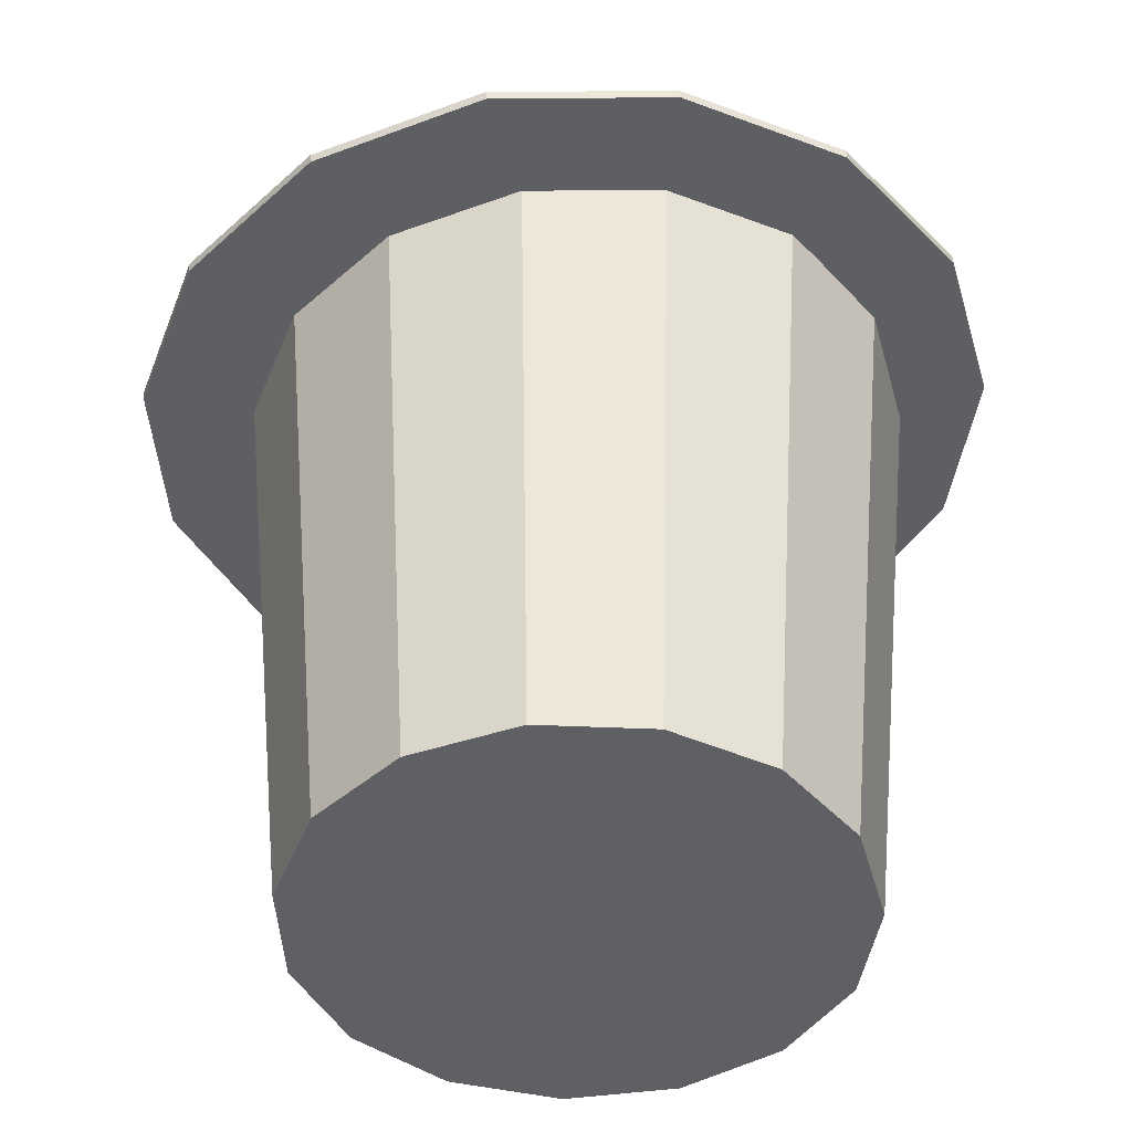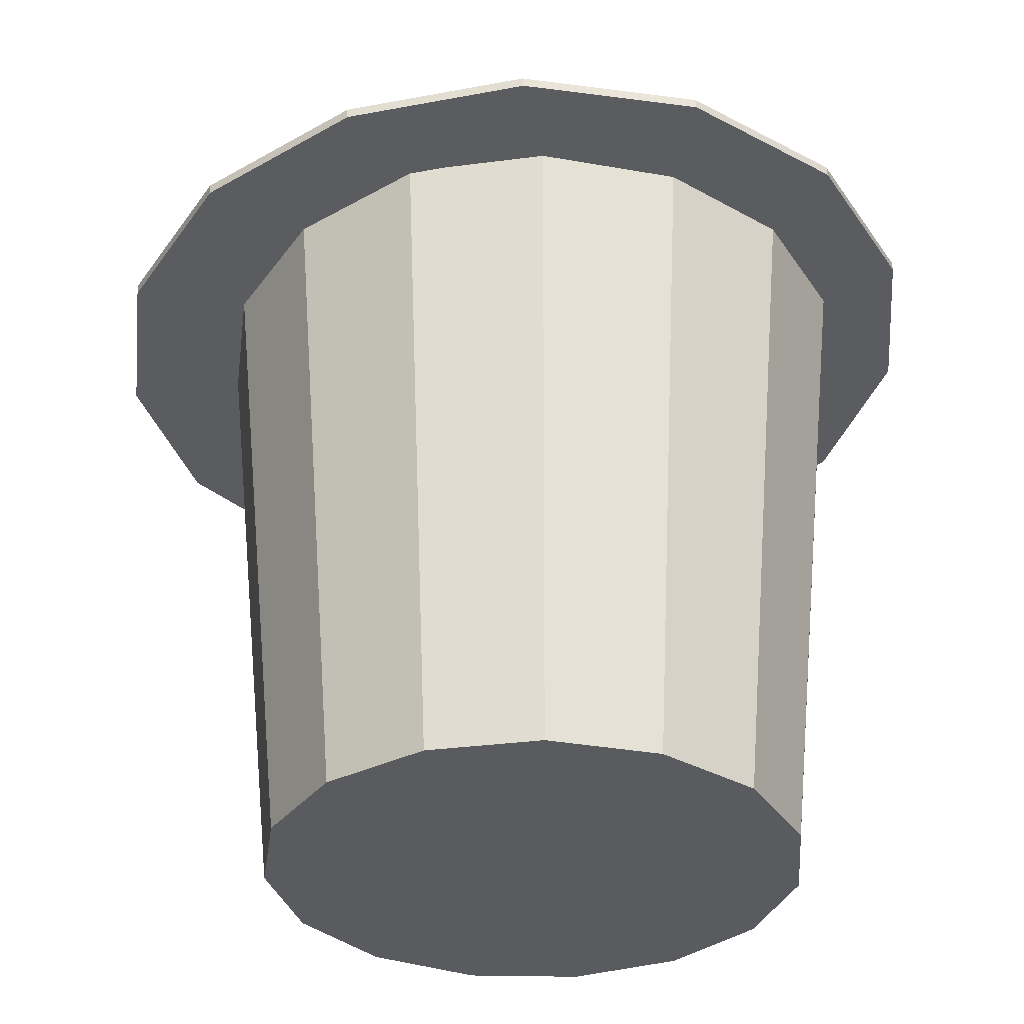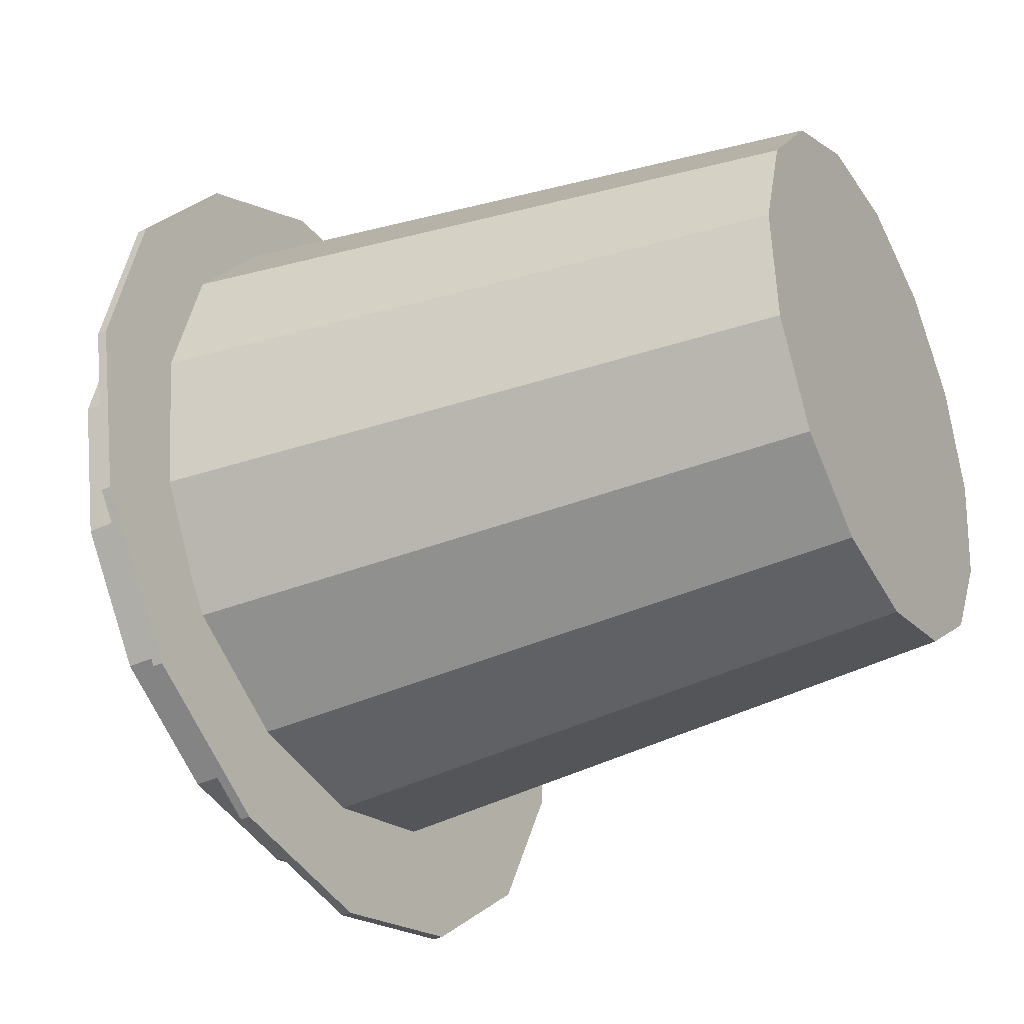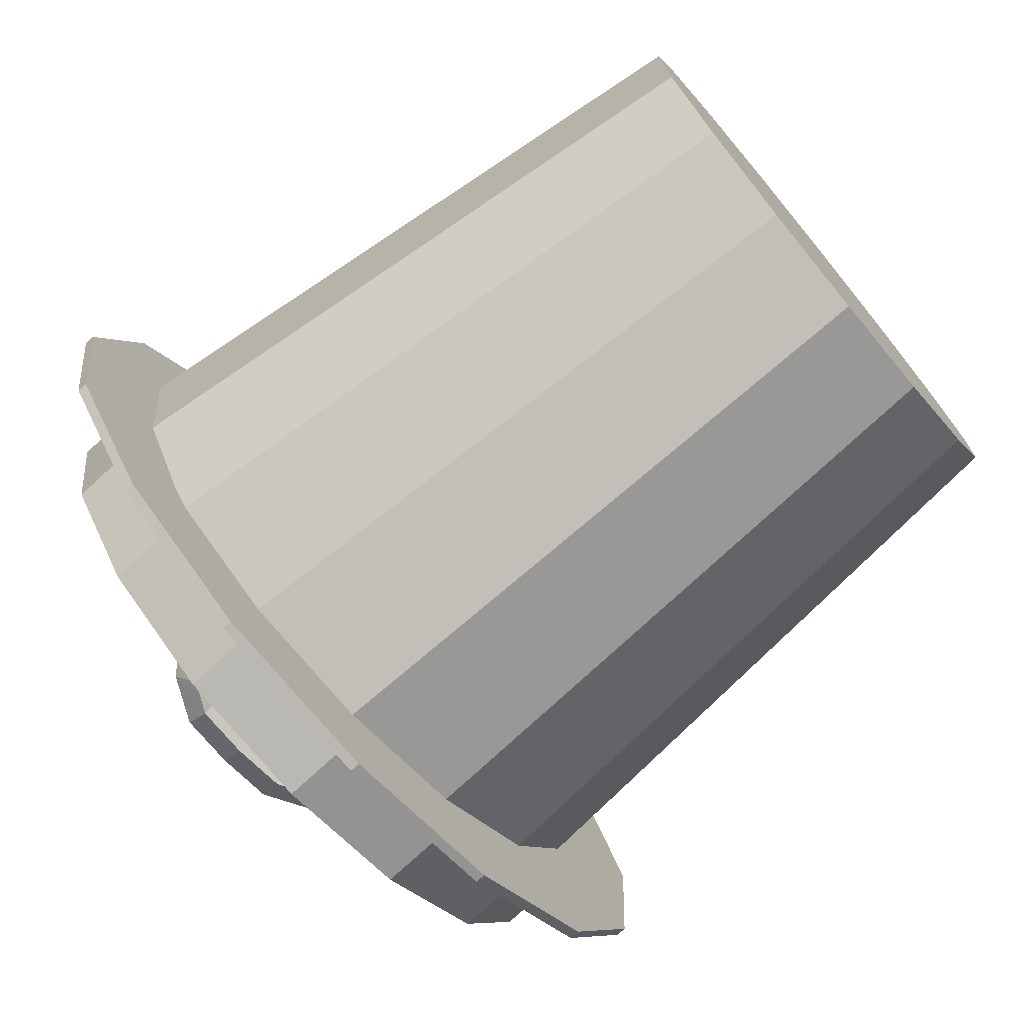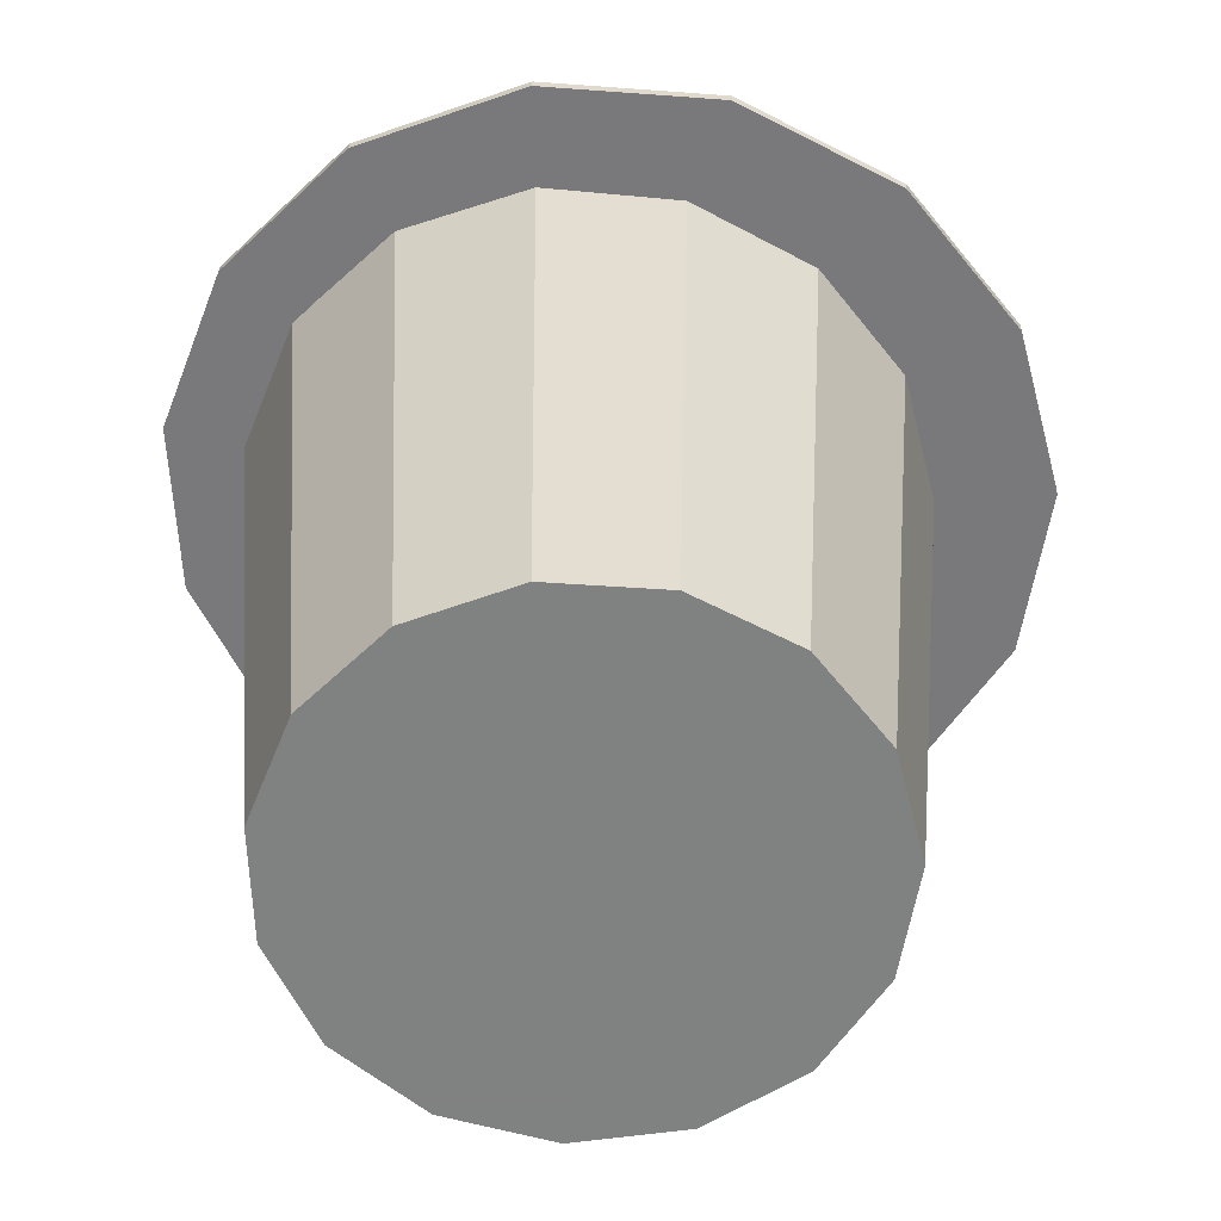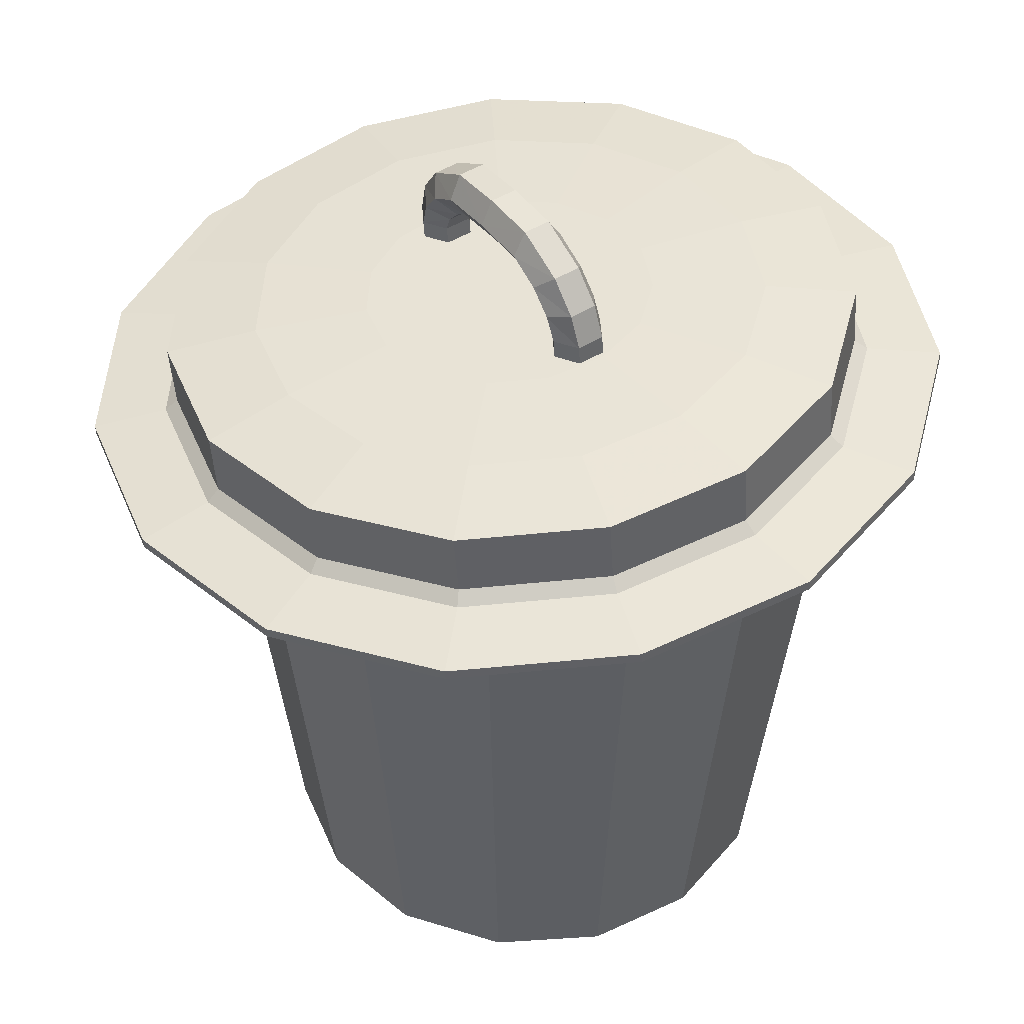
<metadata>
{"format":"obj","ext":"obj","renderer":"f3d","projection":"perspective","resolution":1024,"background":"white","views":[{"elev":-44.5,"azim":-170.9,"up":"+Y"},{"elev":-33.3,"azim":-109.8,"up":"+Y"},{"elev":-33.0,"azim":-61.7,"up":"+Z"},{"elev":-74.3,"azim":-50.6,"up":"+Z"},{"elev":-60.3,"azim":68.1,"up":"+Y"},{"elev":45.4,"azim":-124.3,"up":"+Y"}]}
</metadata>
<code>
o Circle.002
v 0.1908 1.016 -0.05602
v 0.1575 1.019 -0.0374
v 0.157 1.02 0.000794
v 0.1898 1.019 0.02036
v 0.2231 1.017 0.001741
v 0.2236 1.015 -0.03645
v 0.1927 1.053 -0.05744
v 0.1594 1.055 -0.03882
v 0.1589 1.057 -0.000629
v 0.1918 1.056 0.01894
v 0.2251 1.053 0.000317
v 0.2255 1.052 -0.03787
v 0.1817 1.087 -0.05896
v 0.1498 1.078 -0.03987
v 0.1493 1.08 -0.00168
v 0.1808 1.09 0.01743
v 0.2128 1.099 -0.001659
v 0.2132 1.098 -0.03985
v 0.1546 1.122 -0.06068
v 0.128 1.102 -0.0411
v 0.1276 1.104 -0.002911
v 0.1536 1.125 0.01571
v 0.1802 1.144 -0.003869
v 0.1806 1.143 -0.04206
v 0.1108 1.15 -0.06234
v 0.1068 1.117 -0.04197
v 0.1063 1.119 -0.003775
v 0.1098 1.153 0.01405
v 0.1138 1.185 -0.00632
v 0.1143 1.183 -0.04451
v 0.03146 1.158 -0.06369
v 0.02944 1.126 -0.04329
v 0.02897 1.128 -0.005102
v 0.03051 1.161 0.01269
v 0.03252 1.194 -0.00771
v 0.033 1.192 -0.0459
v -0.142 1.035 -0.06104
v -0.1092 1.034 -0.04142
v -0.1097 1.035 -0.003229
v -0.1429 1.038 0.01535
v -0.1757 1.039 -0.004265
v -0.1752 1.038 -0.04246
v -0.14 1.072 -0.06246
v -0.1072 1.07 -0.04285
v -0.1077 1.072 -0.004654
v -0.141 1.075 0.01392
v -0.1737 1.076 -0.005692
v -0.1733 1.074 -0.04388
v -0.1254 1.105 -0.06359
v -0.0952 1.092 -0.04357
v -0.09567 1.094 -0.00538
v -0.1264 1.108 0.01279
v -0.1566 1.12 -0.007228
v -0.1562 1.119 -0.04542
v -0.09476 1.136 -0.06444
v -0.07103 1.114 -0.04411
v -0.07151 1.115 -0.005919
v -0.0957 1.139 0.01194
v -0.1194 1.161 -0.00839
v -0.119 1.16 -0.04658
v -0.04828 1.159 -0.06474
v -0.04831 1.126 -0.04431
v -0.04879 1.128 -0.00612
v -0.04923 1.162 0.01165
v -0.04919 1.194 -0.008782
v -0.04872 1.193 -0.04697
f 2 1 6 5 4 3
f 12 7 13 18
f 6 1 7 12
f 5 6 12 11
f 4 5 11 10
f 3 4 10 9
f 2 3 9 8
f 1 2 8 7
f 18 13 19 24
f 11 12 18 17
f 10 11 17 16
f 9 10 16 15
f 8 9 15 14
f 7 8 14 13
f 24 19 25 30
f 17 18 24 23
f 16 17 23 22
f 15 16 22 21
f 14 15 21 20
f 13 14 20 19
f 30 25 31 36
f 23 24 30 29
f 22 23 29 28
f 21 22 28 27
f 20 21 27 26
f 19 20 26 25
f 32 33 34 35 36 31
f 29 30 36 35
f 28 29 35 34
f 27 28 34 33
f 26 27 33 32
f 25 26 32 31
f 38 39 40 41 42 37
f 48 54 49 43
f 42 48 43 37
f 41 47 48 42
f 40 46 47 41
f 39 45 46 40
f 38 44 45 39
f 37 43 44 38
f 54 60 55 49
f 47 53 54 48
f 46 52 53 47
f 45 51 52 46
f 44 50 51 45
f 43 49 50 44
f 60 66 61 55
f 53 59 60 54
f 52 58 59 53
f 51 57 58 52
f 50 56 57 51
f 49 55 56 50
f 65 35 36 66
f 59 65 66 60
f 58 64 65 59
f 57 63 64 58
f 56 62 63 57
f 55 61 62 56
f 66 36 31 61
f 63 33 34 64
f 61 31 32 62
f 62 32 33 63
f 64 34 35 65
o Circle
v 0 0 -0.3786
v -0.154 0 -0.3459
v -0.2814 0 -0.2534
v -0.3601 0 -0.117
v -0.3766 0 0.03958
v -0.3279 0 0.1893
v -0.2226 0 0.3063
v -0.07872 0 0.3704
v 0.07872 0 0.3704
v 0.2226 0 0.3063
v 0.3279 0 0.1893
v 0.3766 0 0.03958
v 0.3601 0 -0.117
v 0.2814 0 -0.2534
v 0.154 0 -0.3459
v 0 0.9 -0.4691
v -0.1908 0.9 -0.4285
v -0.3486 0.9 -0.3139
v -0.4461 0.9 -0.145
v -0.4665 0.9 0.04903
v -0.4062 0.9 0.2345
v -0.2757 0.9 0.3795
v -0.09753 0.9 0.4588
v 0.09753 0.9 0.4588
v 0.2757 0.9 0.3795
v 0.4062 0.9 0.2345
v 0.4665 0.9 0.04903
v 0.4461 0.9 -0.145
v 0.3486 0.9 -0.3139
v 0.1908 0.9 -0.4285
f 68 67 81 80 79 78 77 76 75 74 73 72 71 70 69
f 83 84 85 86 87 88 89 90 91 92 93 94 95 96 82
f 81 67 82 96
f 80 81 96 95
f 79 80 95 94
f 78 79 94 93
f 77 78 93 92
f 76 77 92 91
f 75 76 91 90
f 74 75 90 89
f 73 74 89 88
f 72 73 88 87
f 71 72 87 86
f 70 71 86 85
f 69 70 85 84
f 68 69 84 83
f 67 68 83 82
o Circle.001
v 0.01853 0.8939 -0.5255
v -0.1864 0.9065 -0.485
v -0.3569 0.9203 -0.3647
v -0.4636 0.9331 -0.1852
v -0.488 0.9425 0.02241
v -0.426 0.947 0.2221
v -0.2882 0.9458 0.3795
v -0.09838 0.9391 0.4673
v 0.1105 0.9281 0.4704
v 0.3024 0.9146 0.3882
v 0.4441 0.901 0.2349
v 0.5112 0.8896 0.03703
v 0.492 0.8825 -0.1712
v 0.3898 0.8808 -0.3537
v 0.2223 0.8848 -0.4791
v 0.2154 0.9006 -0.463
v 0.3768 0.8967 -0.3422
v 0.4752 0.8984 -0.1663
v 0.4938 0.9052 0.03427
v 0.4292 0.9162 0.2249
v 0.2926 0.9293 0.3726
v 0.1077 0.9423 0.4518
v -0.09355 0.9529 0.4489
v -0.2764 0.9594 0.3643
v -0.4092 0.9605 0.2126
v -0.469 0.9562 0.02017
v -0.4454 0.9471 -0.1798
v -0.3426 0.9348 -0.3527
v -0.1783 0.9215 -0.4687
v 0.01908 0.9094 -0.5077
v 0.2202 0.9899 -0.4665
v 0.3816 0.986 -0.3457
v 0.48 0.9877 -0.1698
v 0.4985 0.9945 0.03077
v 0.4339 1.005 0.2214
v 0.2974 1.019 0.3691
v 0.1125 1.032 0.4483
v -0.08878 1.042 0.4454
v -0.2716 1.049 0.3608
v -0.4044 1.05 0.2091
v -0.4642 1.045 0.01667
v -0.4407 1.036 -0.1833
v -0.3378 1.024 -0.3563
v -0.1735 1.011 -0.4722
v 0.02386 0.9987 -0.5112
v 0.1685 1.011 -0.3532
v 0.2881 1.008 -0.2637
v 0.361 1.009 -0.1334
v 0.3747 1.015 0.01528
v 0.3269 1.023 0.1565
v 0.2257 1.032 0.266
v 0.08871 1.042 0.3247
v -0.06042 1.05 0.3225
v -0.1959 1.055 0.2598
v -0.2943 1.056 0.1474
v -0.3386 1.052 0.004835
v -0.3212 1.046 -0.1433
v -0.245 1.036 -0.2715
v -0.1232 1.027 -0.3574
v 0.02304 1.018 -0.3863
v 0.1032 1.026 -0.2109
v 0.1705 1.024 -0.1606
v 0.2115 1.025 -0.08726
v 0.2193 1.028 -0.003628
v 0.1923 1.032 0.07585
v 0.1354 1.038 0.1374
v 0.05832 1.043 0.1705
v -0.02559 1.048 0.1692
v -0.1018 1.05 0.134
v -0.1572 1.051 0.07073
v -0.1821 1.049 -0.009504
v -0.1723 1.045 -0.09288
v -0.1294 1.04 -0.165
v -0.06093 1.035 -0.2133
v 0.02137 1.029 -0.2296
v 0.01923 0.879 -0.628
v -0.2276 0.8941 -0.5793
v -0.4331 0.9108 -0.4342
v -0.5616 0.9261 -0.218
v -0.5911 0.9375 0.03209
v -0.5163 0.943 0.2727
v -0.3502 0.9415 0.4623
v -0.1216 0.9334 0.5681
v 0.1301 0.9201 0.5718
v 0.3613 0.9038 0.4728
v 0.532 0.8875 0.2881
v 0.6128 0.8738 0.04972
v 0.5896 0.8652 -0.2011
v 0.4665 0.8631 -0.4211
v 0.2647 0.868 -0.5721
v 0.01848 0.8649 -0.6274
v -0.2283 0.88 -0.5786
v -0.4338 0.8967 -0.4336
v -0.5623 0.912 -0.2174
v -0.5918 0.9234 0.03264
v -0.517 0.9288 0.2733
v -0.351 0.9274 0.4628
v -0.1223 0.9193 0.5686
v 0.1293 0.906 0.5723
v 0.3605 0.8897 0.4733
v 0.5312 0.8734 0.2886
v 0.6119 0.8597 0.05026
v 0.5888 0.8511 -0.2005
v 0.4657 0.849 -0.4205
v 0.264 0.8539 -0.5714
f 111 97 172 186
f 99 98 125 124
f 100 99 124 123
f 112 113 128 127
f 97 111 112 126
f 111 110 113 112
f 110 109 114 113
f 109 108 115 114
f 108 107 116 115
f 107 106 117 116
f 106 105 118 117
f 105 104 119 118
f 104 103 120 119
f 103 102 121 120
f 102 101 122 121
f 101 100 123 122
f 98 97 126 125
f 127 128 143 142
f 114 115 130 129
f 116 117 132 131
f 118 119 134 133
f 120 121 136 135
f 122 123 138 137
f 124 125 140 139
f 125 126 141 140
f 123 124 139 138
f 121 122 137 136
f 119 120 135 134
f 117 118 133 132
f 115 116 131 130
f 113 114 129 128
f 126 112 127 141
f 142 143 158 157
f 129 130 145 144
f 131 132 147 146
f 133 134 149 148
f 135 136 151 150
f 137 138 153 152
f 139 140 155 154
f 140 141 156 155
f 138 139 154 153
f 136 137 152 151
f 134 135 150 149
f 132 133 148 147
f 130 131 146 145
f 128 129 144 143
f 141 127 142 156
f 170 171 157 158 159 160 161 162 163 164 165 166 167 168 169
f 144 145 160 159
f 146 147 162 161
f 148 149 164 163
f 150 151 166 165
f 152 153 168 167
f 154 155 170 169
f 155 156 171 170
f 153 154 169 168
f 151 152 167 166
f 149 150 165 164
f 147 148 163 162
f 145 146 161 160
f 143 144 159 158
f 156 142 157 171
f 186 172 187 201
f 110 111 186 185
f 109 110 185 184
f 108 109 184 183
f 107 108 183 182
f 106 107 182 181
f 105 106 181 180
f 104 105 180 179
f 103 104 179 178
f 102 103 178 177
f 101 102 177 176
f 100 101 176 175
f 99 100 175 174
f 98 99 174 173
f 97 98 173 172
f 188 189 190 191 192 193 194 195 196 197 198 199 200 201 187
f 185 186 201 200
f 184 185 200 199
f 183 184 199 198
f 182 183 198 197
f 181 182 197 196
f 180 181 196 195
f 179 180 195 194
f 178 179 194 193
f 177 178 193 192
f 176 177 192 191
f 175 176 191 190
f 174 175 190 189
f 173 174 189 188
f 172 173 188 187

</code>
